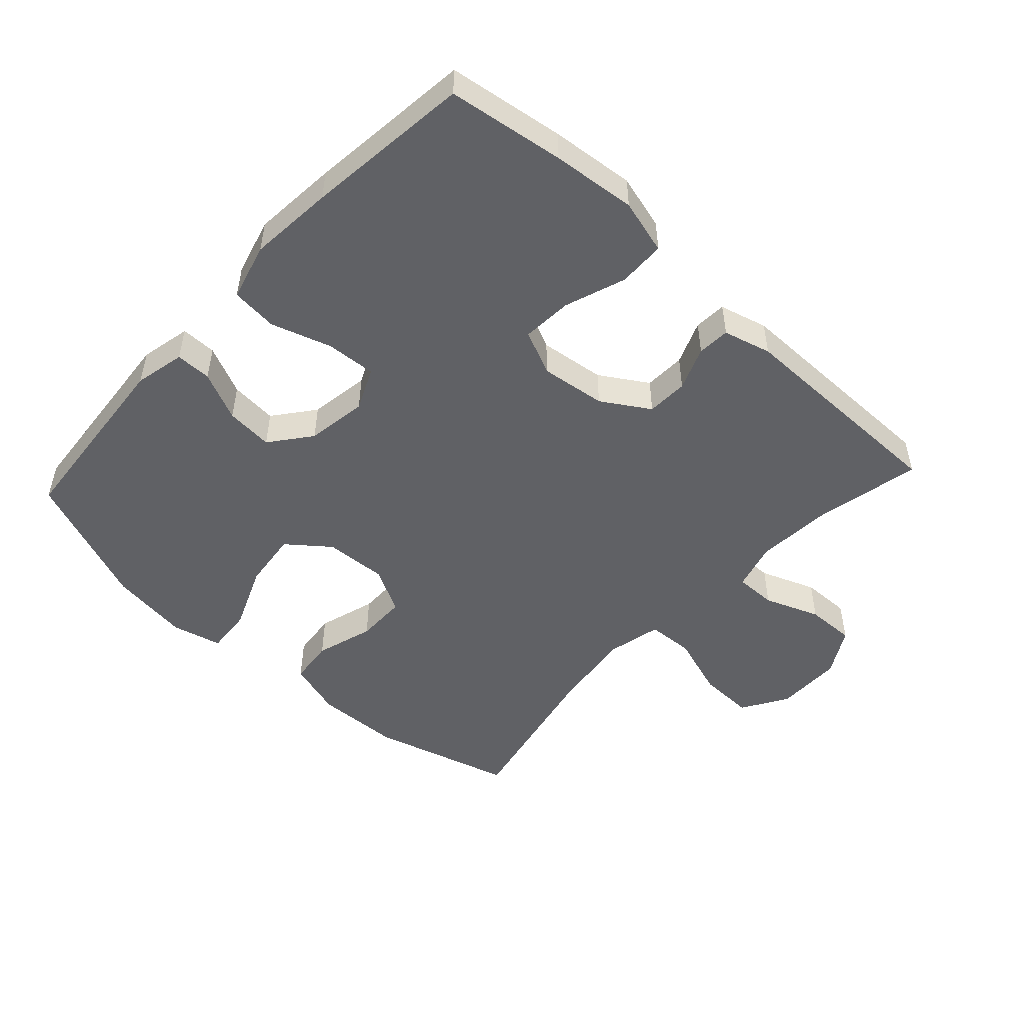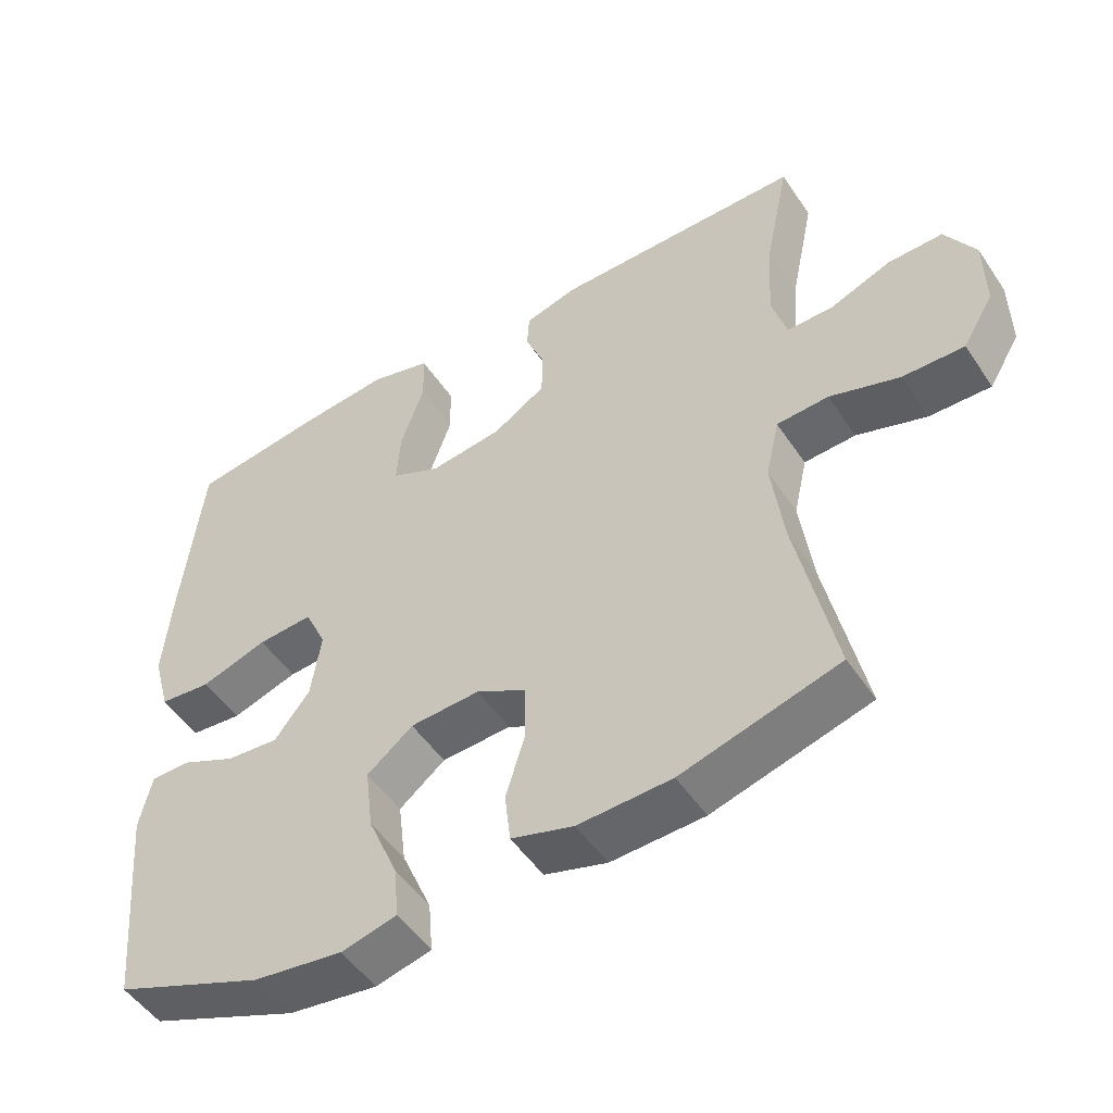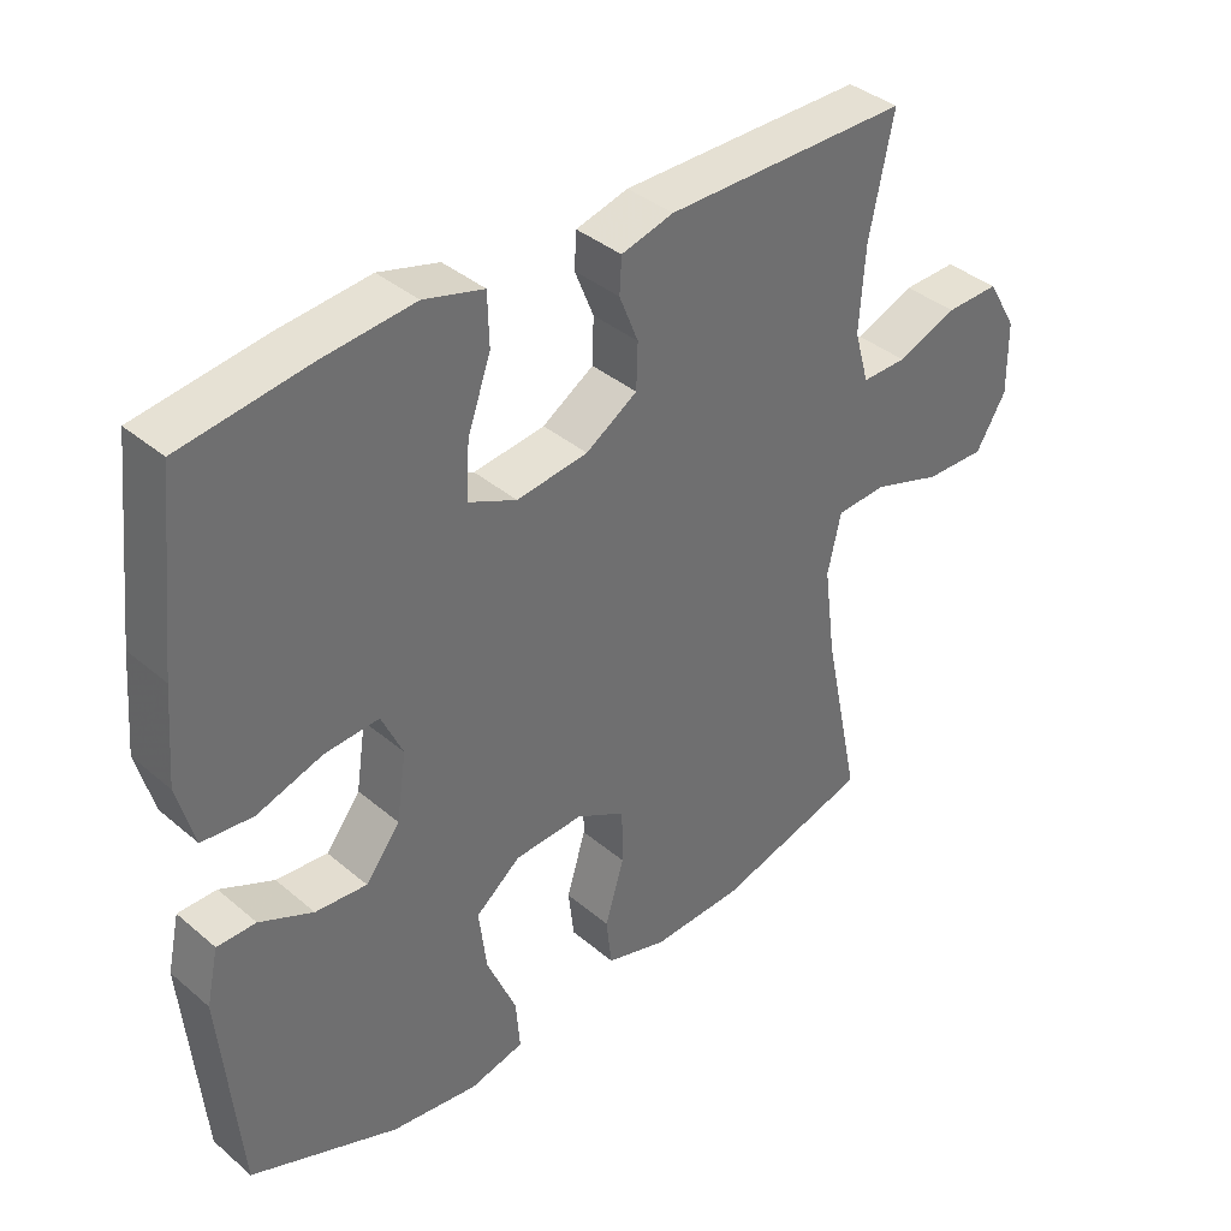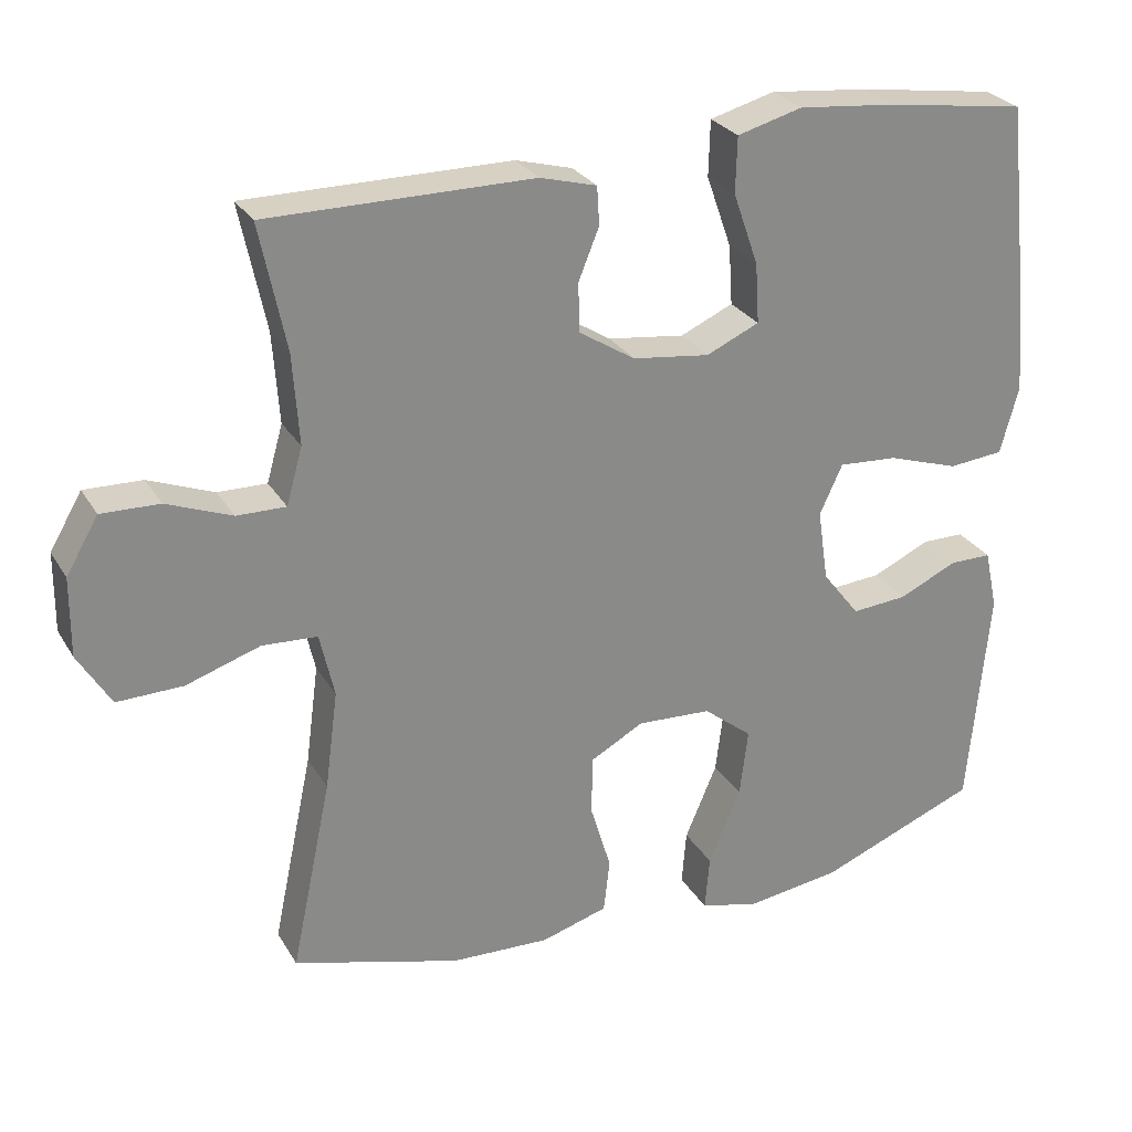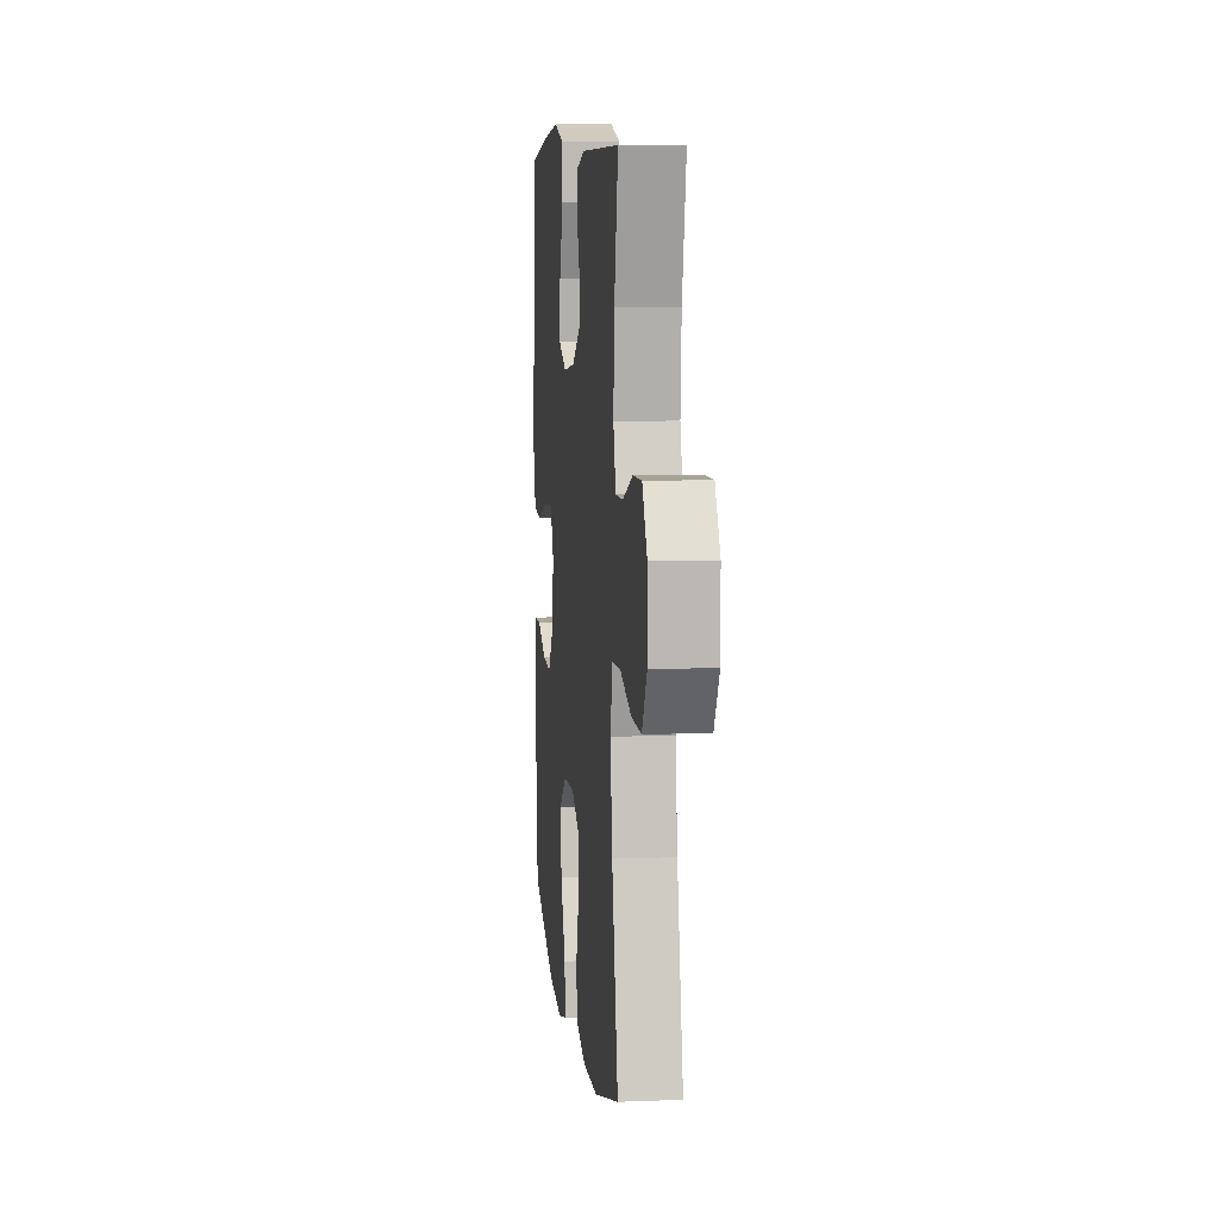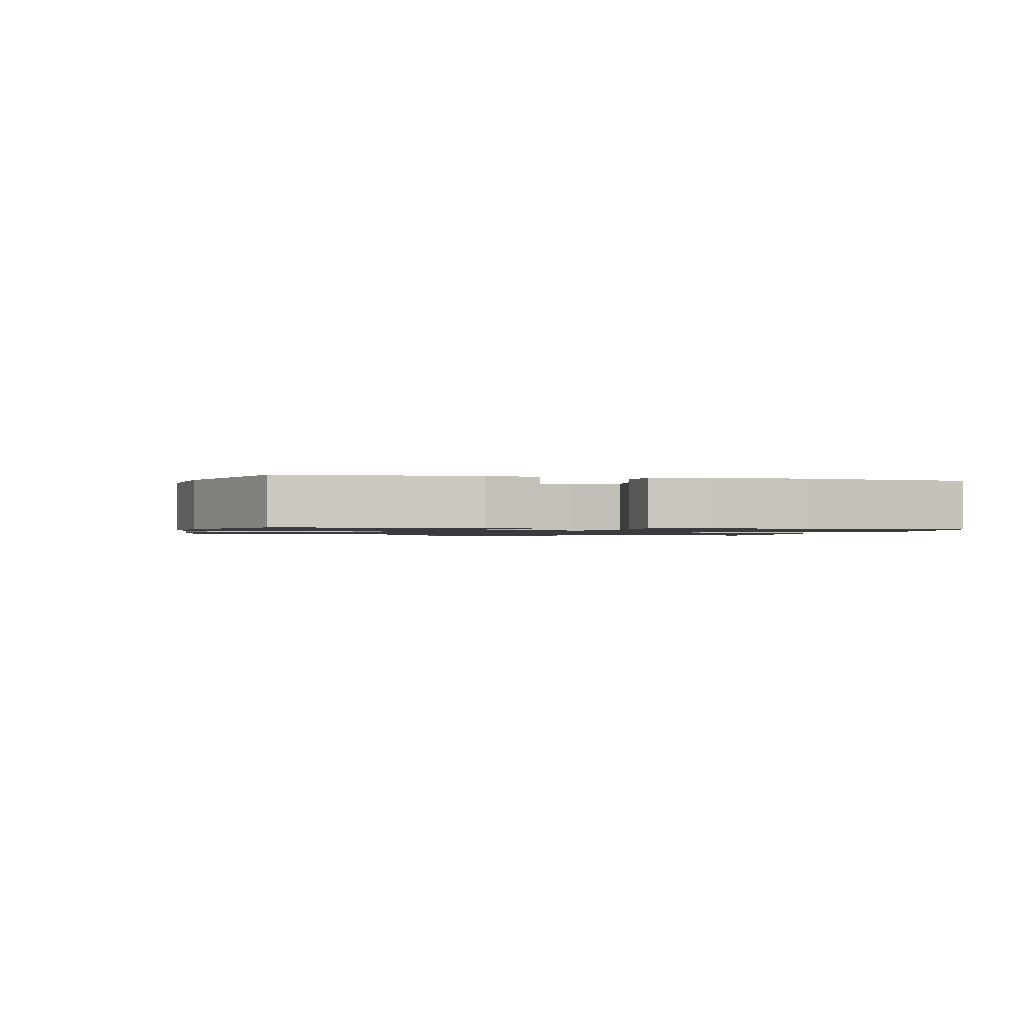
<metadata>
{"format":"obj","ext":"obj","renderer":"f3d","projection":"perspective","resolution":1024,"background":"white","views":[{"elev":-49.8,"azim":-42.8,"up":"+Y"},{"elev":-50.4,"azim":32.7,"up":"+Z"},{"elev":38.1,"azim":-43.1,"up":"+Z"},{"elev":27.1,"azim":155.3,"up":"+Z"},{"elev":8.2,"azim":83.7,"up":"+Z"},{"elev":-1.2,"azim":-102.6,"up":"+Y"}]}
</metadata>
<code>
v -0.5 0.07 0.5
v -0.32 0.07 0.526
v -0.19 0.07 0.539
v -0.105 0.07 0.516
v -0.103 0.07 0.443
v -0.136 0.07 0.349
v -0.141 0.07 0.271
v -0.072 0.07 0.24
v 0.029 0.07 0.253
v 0.102 0.07 0.299
v 0.104 0.07 0.363
v 0.077 0.07 0.43
v 0.08 0.07 0.48
v 0.154 0.07 0.5
v 0.5 0.07 0.5
v 0.466 0.07 0.336
v 0.458 0.07 0.218
v 0.479 0.07 0.144
v 0.543 0.07 0.145
v 0.628 0.07 0.178
v 0.704 0.07 0.18
v 0.746 0.07 0.108
v 0.747 0.07 0.005
v 0.704 0.07 -0.066
v 0.618 0.07 -0.064
v 0.521 0.07 -0.032
v 0.449 0.07 -0.036
v 0.43 0.07 -0.12
v 0.447 0.07 -0.249
v 0.5 0.07 -0.5
v 0.281 0.07 -0.562
v 0.151 0.07 -0.567
v 0.064 0.07 -0.541
v 0.056 0.07 -0.471
v 0.083 0.07 -0.381
v 0.082 0.07 -0.303
v 0.012 0.07 -0.265
v -0.085 0.07 -0.27
v -0.149 0.07 -0.321
v -0.138 0.07 -0.41
v -0.096 0.07 -0.509
v -0.09 0.07 -0.581
v -0.167 0.07 -0.6
v -0.291 0.07 -0.583
v -0.5 0.07 -0.5
v -0.527 0.07 -0.207
v -0.51 0.07 -0.129
v -0.455 0.07 -0.129
v -0.379 0.07 -0.164
v -0.306 0.07 -0.17
v -0.257 0.07 -0.107
v -0.243 0.07 -0.013
v -0.273 0.07 0.052
v -0.35 0.07 0.047
v -0.443 0.07 0.017
v -0.515 0.07 0.024
v -0.539 0.07 0.112
v -0.528 0.07 0.244
v -0.5 0 0.5
v -0.32 0 0.526
v -0.19 0 0.539
v -0.105 0 0.516
v -0.103 0 0.443
v -0.136 0 0.349
v -0.141 0 0.271
v -0.072 0 0.24
v 0.029 0 0.253
v 0.102 0 0.299
v 0.104 0 0.363
v 0.077 0 0.43
v 0.08 0 0.48
v 0.154 0 0.5
v 0.5 0 0.5
v 0.466 0 0.336
v 0.458 0 0.218
v 0.479 0 0.144
v 0.543 0 0.145
v 0.628 0 0.178
v 0.704 0 0.18
v 0.746 0 0.108
v 0.747 0 0.005
v 0.704 0 -0.066
v 0.618 0 -0.064
v 0.521 0 -0.032
v 0.449 0 -0.036
v 0.43 0 -0.12
v 0.447 0 -0.249
v 0.5 0 -0.5
v 0.281 0 -0.562
v 0.151 0 -0.567
v 0.064 0 -0.541
v 0.056 0 -0.471
v 0.083 0 -0.381
v 0.082 0 -0.303
v 0.012 0 -0.265
v -0.085 0 -0.27
v -0.149 0 -0.321
v -0.138 0 -0.41
v -0.096 0 -0.509
v -0.09 0 -0.581
v -0.167 0 -0.6
v -0.291 0 -0.583
v -0.5 0 -0.5
v -0.527 0 -0.207
v -0.51 0 -0.129
v -0.455 0 -0.129
v -0.379 0 -0.164
v -0.306 0 -0.17
v -0.257 0 -0.107
v -0.243 0 -0.013
v -0.273 0 0.052
v -0.35 0 0.047
v -0.443 0 0.017
v -0.515 0 0.024
v -0.539 0 0.112
v -0.528 0 0.244
f 4 5 6
f 3 4 6
f 2 3 6
f 1 2 6
f 58 1 6
f 57 58 6
f 56 57 6
f 55 56 6
f 54 55 6
f 53 54 6 7
f 52 53 7 8
f 51 52 8 9
f 50 51 9 10
f 47 48 49
f 46 47 49
f 45 46 49
f 44 45 49
f 43 44 49
f 42 43 49
f 41 42 49
f 40 41 49
f 39 40 49 50
f 38 39 50 10
f 33 34 35
f 32 33 35
f 31 32 35
f 30 31 35
f 29 30 35
f 28 29 35 36
f 27 28 36 37
f 24 25 26
f 23 24 26
f 22 23 26
f 21 22 26
f 20 21 26
f 19 20 26
f 18 19 26 27
f 37 38 10
f 27 37 10
f 18 27 10
f 17 18 10
f 14 15 16
f 13 14 16
f 12 13 16
f 11 12 16
f 10 11 16 17
f 64 63 62
f 64 62 61
f 64 61 60
f 64 60 59
f 64 59 116
f 64 116 115
f 64 115 114
f 64 114 113
f 64 113 112
f 65 64 112 111
f 66 65 111 110
f 67 66 110 109
f 68 67 109 108
f 107 106 105
f 107 105 104
f 107 104 103
f 107 103 102
f 107 102 101
f 107 101 100
f 107 100 99
f 107 99 98
f 108 107 98 97
f 68 108 97 96
f 93 92 91
f 93 91 90
f 93 90 89
f 93 89 88
f 93 88 87
f 94 93 87 86
f 95 94 86 85
f 84 83 82
f 84 82 81
f 84 81 80
f 84 80 79
f 84 79 78
f 84 78 77
f 85 84 77 76
f 68 96 95
f 68 95 85
f 68 85 76
f 68 76 75
f 74 73 72
f 74 72 71
f 74 71 70
f 74 70 69
f 75 74 69 68
f 1 59 60 2
f 2 60 61 3
f 3 61 62 4
f 4 62 63 5
f 5 63 64 6
f 6 64 65 7
f 7 65 66 8
f 8 66 67 9
f 9 67 68 10
f 10 68 69 11
f 11 69 70 12
f 12 70 71 13
f 13 71 72 14
f 14 72 73 15
f 15 73 74 16
f 16 74 75 17
f 17 75 76 18
f 18 76 77 19
f 19 77 78 20
f 20 78 79 21
f 21 79 80 22
f 22 80 81 23
f 23 81 82 24
f 24 82 83 25
f 25 83 84 26
f 26 84 85 27
f 27 85 86 28
f 28 86 87 29
f 29 87 88 30
f 30 88 89 31
f 31 89 90 32
f 32 90 91 33
f 33 91 92 34
f 34 92 93 35
f 35 93 94 36
f 36 94 95 37
f 37 95 96 38
f 38 96 97 39
f 39 97 98 40
f 40 98 99 41
f 41 99 100 42
f 42 100 101 43
f 43 101 102 44
f 44 102 103 45
f 45 103 104 46
f 46 104 105 47
f 47 105 106 48
f 48 106 107 49
f 49 107 108 50
f 50 108 109 51
f 51 109 110 52
f 52 110 111 53
f 53 111 112 54
f 54 112 113 55
f 55 113 114 56
f 56 114 115 57
f 57 115 116 58
f 58 116 59 1

</code>
